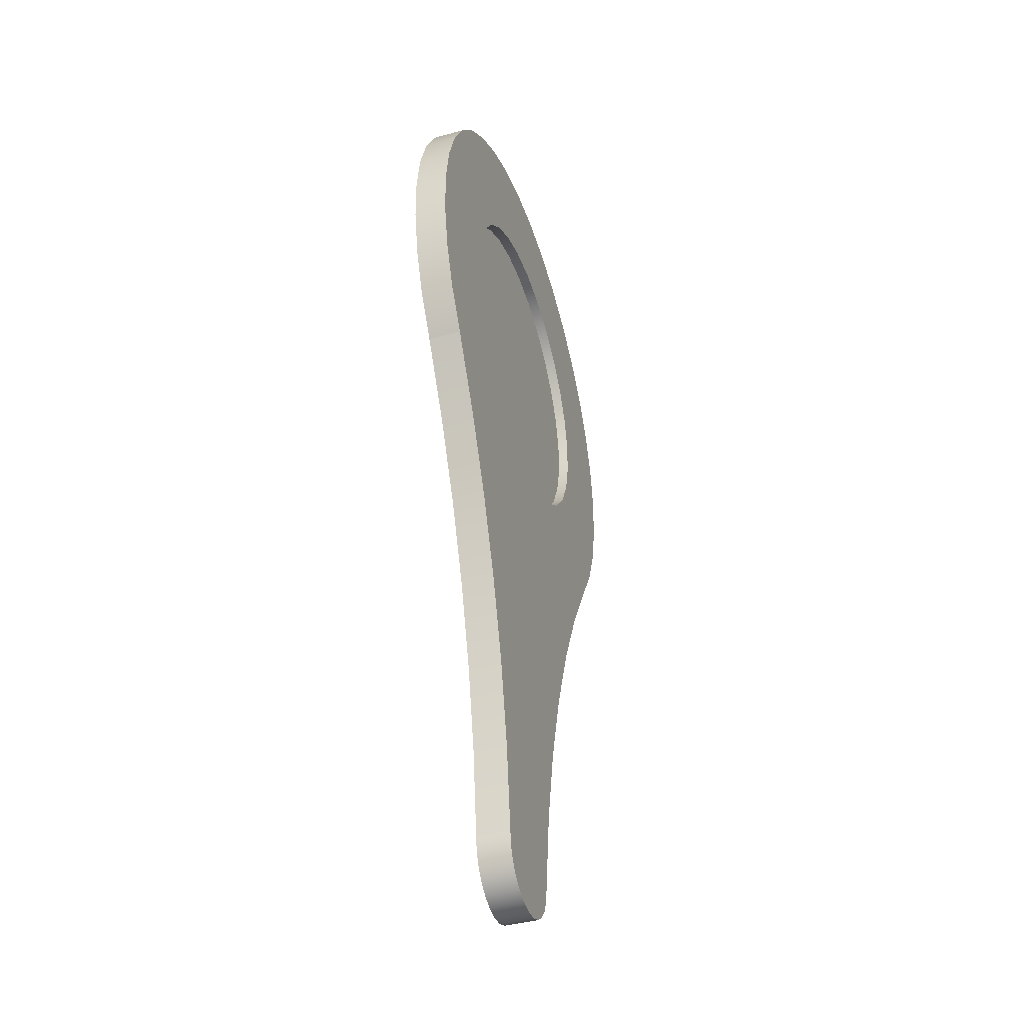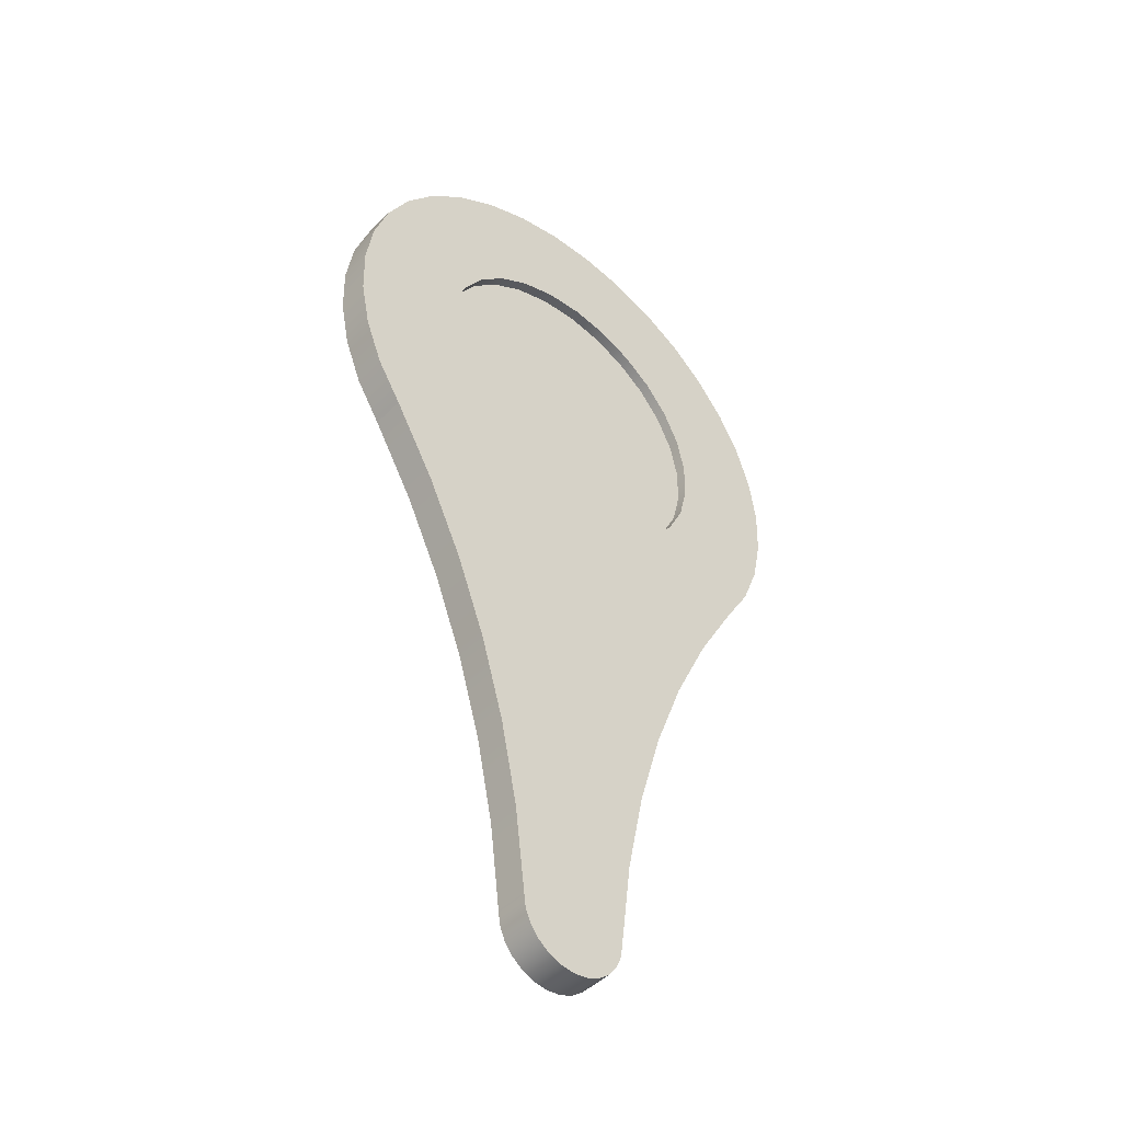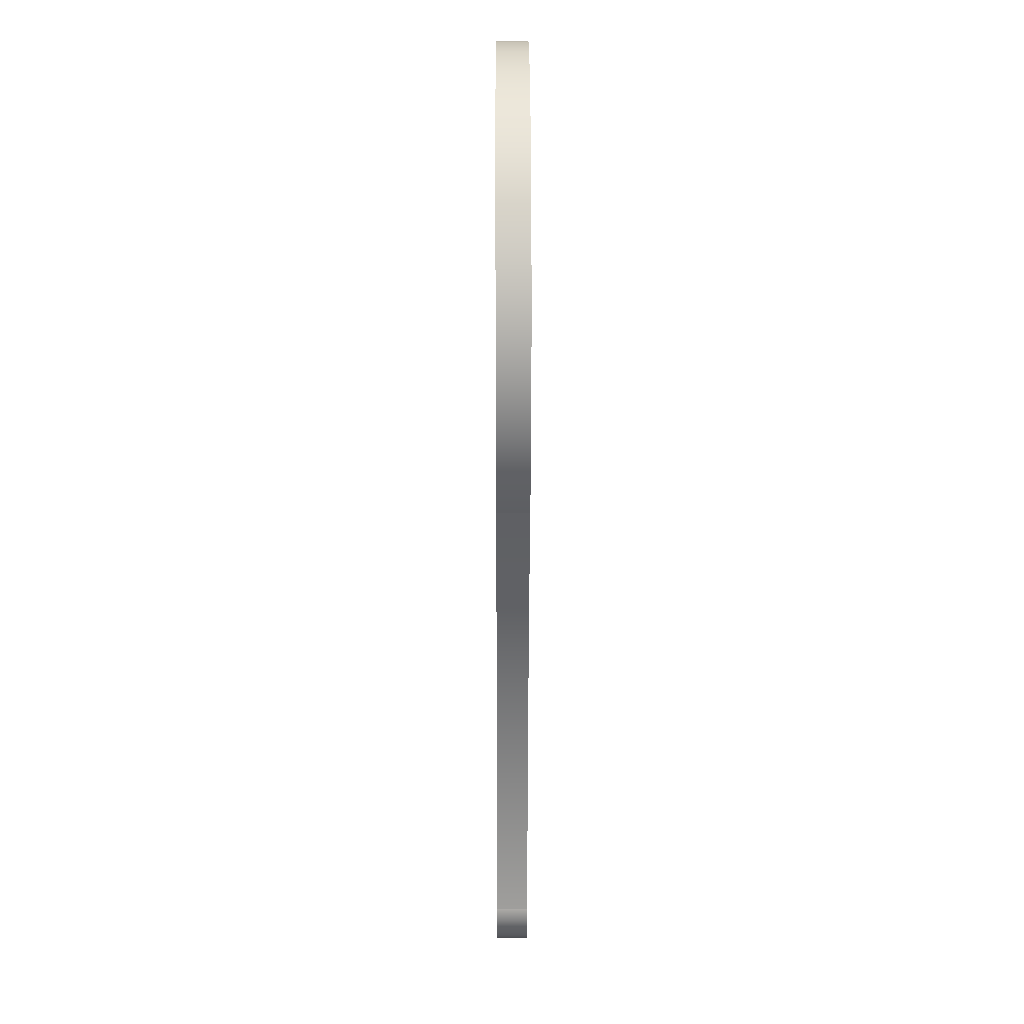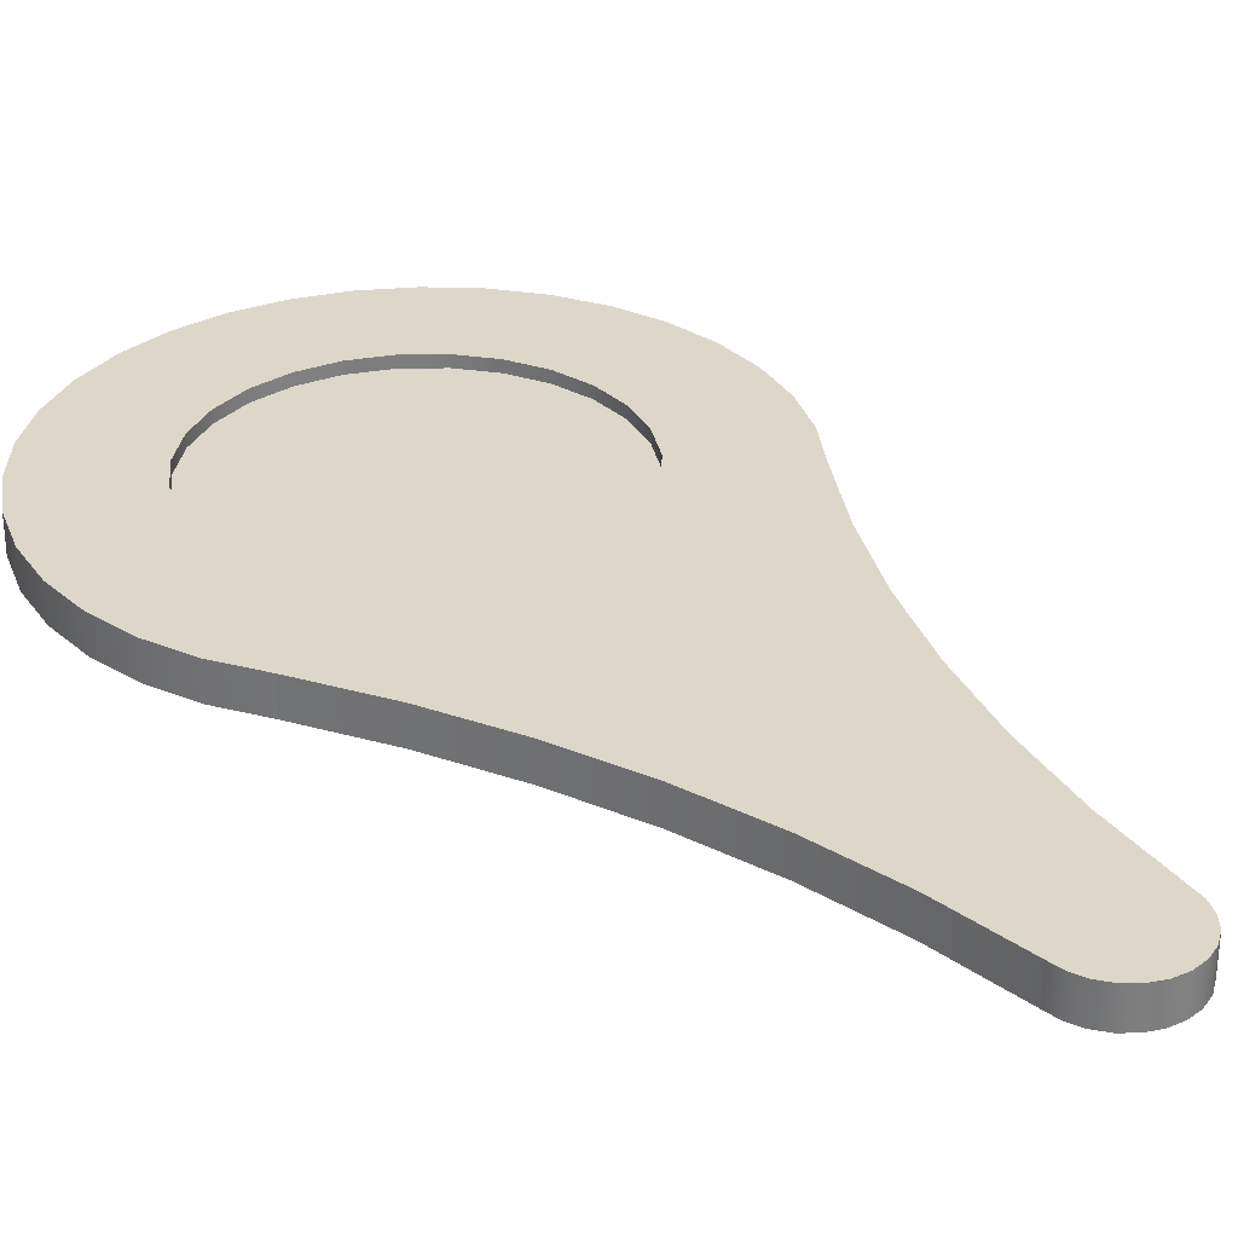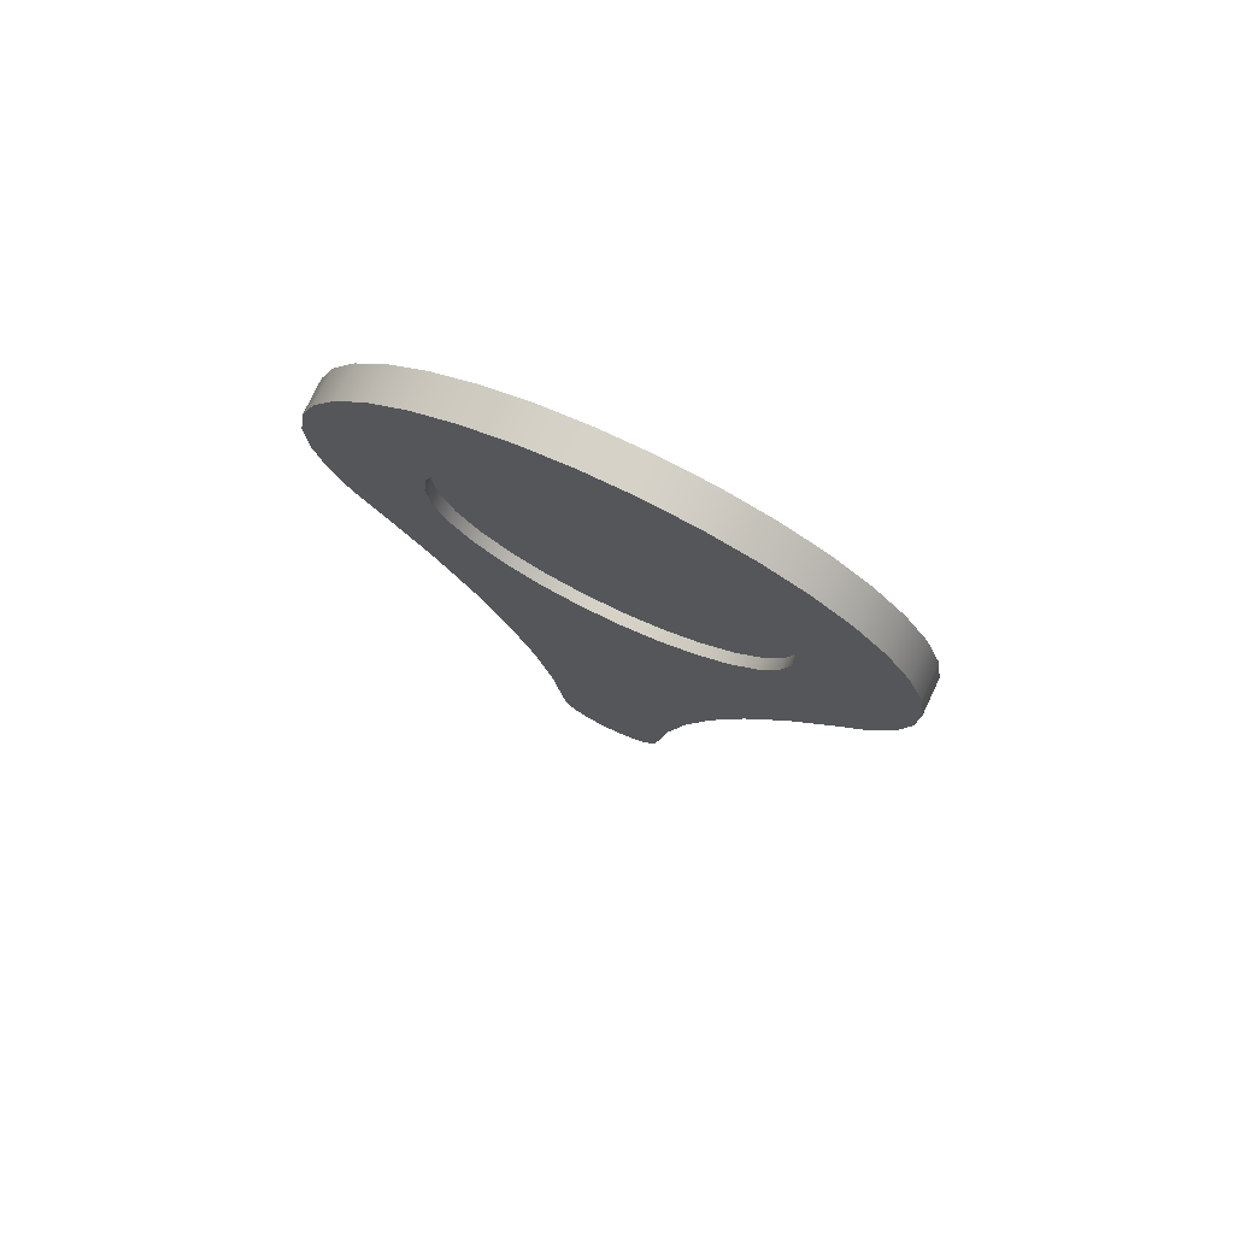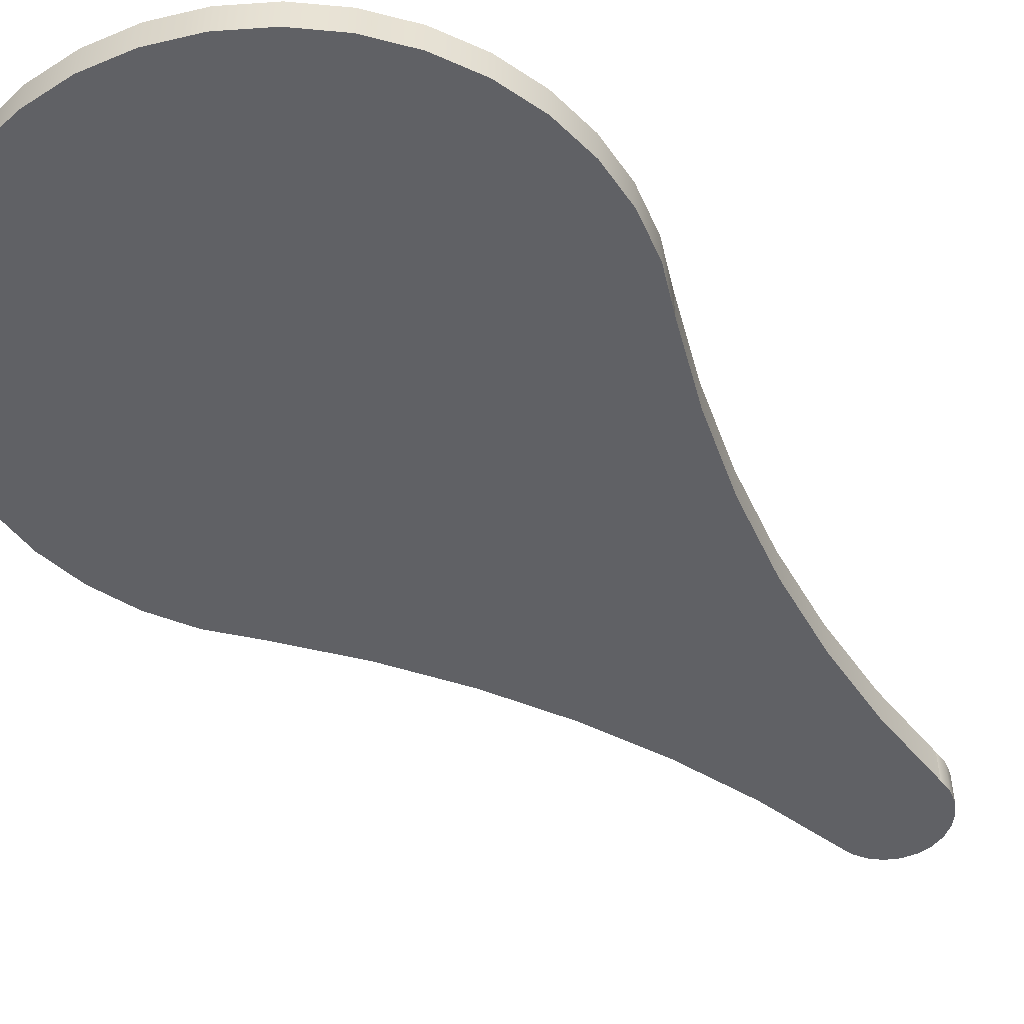
<metadata>
{"format":"obj","ext":"obj","renderer":"f3d","projection":"perspective","resolution":1024,"background":"white","views":[{"elev":-41.6,"azim":-71.8,"up":"+Y"},{"elev":-45.3,"azim":-41.2,"up":"+Y"},{"elev":14.3,"azim":89.7,"up":"+Y"},{"elev":30.9,"azim":-37.9,"up":"+Z"},{"elev":77.4,"azim":25.4,"up":"+Y"},{"elev":-50.1,"azim":-135.0,"up":"+Z"}]}
</metadata>
<code>
g Body1
v -15 -0 2
v -14.6 -3.459 2
v -13.4 -6.732 2
v -11.49 -9.642 2
v -8.957 -12.03 2
v -5.941 -13.77 2
v -2.605 -14.77 2
v 0.8722 -14.97 2
v 4.302 -14.37 2
v 7.5 -12.99 2
v 10.29 -10.91 2
v 12.53 -8.243 2
v 14.1 -5.13 2
v 14.9 -1.741 2
v 14.9 1.741 2
v 14.1 5.13 2
v 12.53 8.243 2
v 10.29 10.91 2
v 7.5 12.99 2
v 4.302 14.37 2
v 0.8722 14.97 2
v -2.605 14.77 2
v -5.941 13.77 2
v -8.957 12.03 2
v -11.49 9.642 2
v -13.4 6.732 2
v -14.6 3.459 2
v -15 -0 3
v -14.6 -3.459 3
v -13.4 -6.732 3
v -11.49 -9.642 3
v -8.957 -12.03 3
v -5.941 -13.77 3
v -2.605 -14.77 3
v 0.8722 -14.97 3
v 4.302 -14.37 3
v 7.5 -12.99 3
v 10.29 -10.91 3
v 12.53 -8.243 3
v 14.1 -5.13 3
v 14.9 -1.741 3
v 14.9 1.741 3
v 14.1 5.13 3
v 12.53 8.243 3
v 10.29 10.91 3
v 7.5 12.99 3
v 4.302 14.37 3
v 0.8722 14.97 3
v -2.605 14.77 3
v -5.941 13.77 3
v -8.957 12.03 3
v -11.49 9.642 3
v -13.4 6.732 3
v -14.6 3.459 3
v 5 -60 0
v 5.973 -52.08 0
v 7.574 -44.26 0
v 9.793 -36.6 0
v 12.62 -29.13 0
v 16.03 -21.92 0
v 20 -15 0
v 20 -15 3
v 16.03 -21.92 3
v 12.62 -29.13 3
v 9.793 -36.6 3
v 7.574 -44.26 3
v 5.973 -52.08 3
v 5 -60 3
v -5 -60 0
v -4.83 -61.29 0
v -4.33 -62.5 0
v -3.536 -63.54 0
v -2.5 -64.33 0
v -1.294 -64.83 0
v -0 -65 0
v 1.294 -64.83 0
v 2.5 -64.33 0
v 3.536 -63.54 0
v 4.33 -62.5 0
v 4.83 -61.29 0
v 4.83 -61.29 3
v 4.33 -62.5 3
v 3.536 -63.54 3
v 2.5 -64.33 3
v 1.294 -64.83 3
v -0 -65 3
v -1.294 -64.83 3
v -2.5 -64.33 3
v -3.536 -63.54 3
v -4.33 -62.5 3
v -4.83 -61.29 3
v -5 -60 3
v -20 -15 0
v -16.03 -21.92 0
v -12.62 -29.13 0
v -9.793 -36.6 0
v -7.574 -44.26 0
v -5.973 -52.08 0
v -5.973 -52.08 3
v -7.574 -44.26 3
v -9.793 -36.6 3
v -12.62 -29.13 3
v -16.03 -21.92 3
v -20 -15 3
v 22.33 -11.24 0
v 23.96 -7.13 0
v 24.84 -2.796 0
v 24.95 1.626 0
v 24.27 5.996 0
v 22.83 10.18 0
v 20.68 14.04 0
v 17.88 17.47 0
v 14.53 20.35 0
v 10.71 22.59 0
v 6.565 24.12 0
v 2.211 24.9 0
v -2.211 24.9 0
v -6.565 24.12 0
v -10.71 22.59 0
v -14.53 20.35 0
v -17.88 17.47 0
v -20.68 14.04 0
v -22.83 10.18 0
v -24.27 5.996 0
v -24.95 1.626 0
v -24.84 -2.796 0
v -23.96 -7.13 0
v -22.33 -11.24 0
v -22.33 -11.24 3
v -23.96 -7.13 3
v -24.84 -2.796 3
v -24.95 1.626 3
v -24.27 5.996 3
v -22.83 10.18 3
v -20.68 14.04 3
v -17.88 17.47 3
v -14.53 20.35 3
v -10.71 22.59 3
v -6.565 24.12 3
v -2.211 24.9 3
v 2.211 24.9 3
v 6.565 24.12 3
v 10.71 22.59 3
v 14.53 20.35 3
v 17.88 17.47 3
v 20.68 14.04 3
v 22.83 10.18 3
v 24.27 5.996 3
v 24.95 1.626 3
v 24.84 -2.796 3
v 23.96 -7.13 3
v 22.33 -11.24 3
f 1 2 27
f 27 2 26
f 26 2 3
f 26 3 25
f 25 3 4
f 25 4 24
f 24 4 5
f 24 5 23
f 23 5 22
f 22 5 21
f 21 5 20
f 20 5 19
f 19 5 18
f 18 5 17
f 17 5 16
f 16 5 15
f 15 5 14
f 14 5 13
f 13 5 12
f 12 5 11
f 11 5 6
f 11 6 10
f 10 6 9
f 9 6 7
f 9 7 8
f 27 54 1
f 1 54 28
f 1 28 2
f 2 28 29
f 2 29 3
f 3 29 30
f 3 30 4
f 4 30 31
f 4 31 5
f 5 31 32
f 5 32 6
f 6 32 33
f 6 33 7
f 7 33 34
f 7 34 8
f 8 34 35
f 8 35 9
f 9 35 36
f 9 36 10
f 10 36 37
f 10 37 11
f 11 37 38
f 11 38 12
f 12 38 39
f 12 39 13
f 13 39 40
f 13 40 14
f 14 40 41
f 14 41 15
f 15 41 42
f 15 42 16
f 16 42 43
f 16 43 17
f 17 43 44
f 17 44 18
f 18 44 45
f 18 45 19
f 19 45 46
f 19 46 20
f 20 46 47
f 20 47 21
f 21 47 48
f 21 48 22
f 22 48 49
f 22 49 23
f 23 49 50
f 23 50 24
f 24 50 51
f 24 51 25
f 25 51 52
f 25 52 26
f 26 52 53
f 26 53 27
f 27 53 54
f 68 55 67
f 67 55 56
f 67 56 66
f 66 56 57
f 66 57 65
f 65 57 58
f 65 58 64
f 64 58 59
f 64 59 63
f 63 59 60
f 63 60 62
f 62 60 61
f 92 69 91
f 91 69 70
f 91 70 90
f 90 70 71
f 90 71 89
f 89 71 72
f 89 72 88
f 88 72 73
f 88 73 87
f 87 73 74
f 87 74 86
f 86 74 75
f 86 75 85
f 85 75 76
f 85 76 84
f 84 76 77
f 84 77 83
f 83 77 78
f 83 78 82
f 82 78 79
f 82 79 81
f 81 79 80
f 81 80 68
f 68 80 55
f 104 93 103
f 103 93 94
f 103 94 102
f 102 94 95
f 102 95 101
f 101 95 96
f 101 96 100
f 100 96 97
f 100 97 99
f 99 97 98
f 99 98 92
f 92 98 69
f 62 61 152
f 152 61 105
f 152 105 151
f 151 105 106
f 151 106 150
f 150 106 107
f 150 107 149
f 149 107 108
f 149 108 148
f 148 108 109
f 148 109 147
f 147 109 110
f 147 110 146
f 146 110 111
f 146 111 145
f 145 111 112
f 145 112 144
f 144 112 113
f 144 113 143
f 143 113 114
f 143 114 142
f 142 114 115
f 142 115 141
f 141 115 116
f 141 116 140
f 140 116 117
f 140 117 139
f 139 117 118
f 139 118 138
f 138 118 119
f 138 119 137
f 137 119 120
f 137 120 136
f 136 120 121
f 136 121 135
f 135 121 122
f 135 122 134
f 134 122 123
f 134 123 133
f 133 123 124
f 133 124 132
f 132 124 125
f 132 125 131
f 131 125 126
f 131 126 130
f 130 126 127
f 130 127 129
f 129 127 128
f 129 128 104
f 104 128 93
f 54 133 28
f 28 133 132
f 28 132 131
f 53 135 54
f 54 135 134
f 54 134 133
f 135 53 136
f 136 53 52
f 136 52 137
f 137 52 51
f 137 51 138
f 138 51 50
f 138 50 139
f 139 50 49
f 139 49 140
f 140 49 48
f 140 48 141
f 141 48 47
f 141 47 142
f 142 47 46
f 142 46 143
f 143 46 45
f 143 45 144
f 144 45 44
f 144 44 145
f 145 44 43
f 145 43 146
f 146 43 147
f 147 43 42
f 147 42 148
f 148 42 149
f 149 42 41
f 149 41 150
f 150 41 151
f 151 41 152
f 152 41 40
f 152 40 62
f 62 40 39
f 62 39 63
f 63 39 38
f 63 38 64
f 64 38 37
f 64 37 36
f 64 36 65
f 65 36 35
f 65 35 66
f 66 35 100
f 66 100 67
f 67 100 99
f 67 99 68
f 68 99 92
f 68 92 86
f 86 92 87
f 87 92 88
f 88 92 89
f 89 92 90
f 90 92 91
f 100 35 101
f 101 35 34
f 101 34 33
f 101 33 102
f 102 33 32
f 102 32 103
f 103 32 31
f 103 31 30
f 103 30 104
f 104 30 29
f 104 29 129
f 129 29 130
f 130 29 28
f 130 28 131
f 86 85 68
f 68 85 84
f 68 84 83
f 83 82 68
f 68 82 81
f 128 122 93
f 93 122 121
f 93 121 120
f 122 128 123
f 123 128 127
f 123 127 124
f 124 127 126
f 124 126 125
f 93 120 94
f 94 120 119
f 94 119 118
f 118 117 94
f 94 117 95
f 95 117 116
f 95 116 59
f 59 116 60
f 60 116 115
f 60 115 114
f 114 113 60
f 60 113 61
f 61 113 112
f 61 112 111
f 61 111 105
f 105 111 110
f 105 110 106
f 106 110 109
f 106 109 107
f 107 109 108
f 95 59 96
f 96 59 58
f 96 58 97
f 97 58 57
f 97 57 98
f 98 57 56
f 98 56 69
f 69 56 55
f 69 55 75
f 75 55 76
f 76 55 77
f 77 55 78
f 78 55 79
f 79 55 80
f 75 74 69
f 69 74 73
f 69 73 72
f 72 71 69
f 69 71 70

</code>
